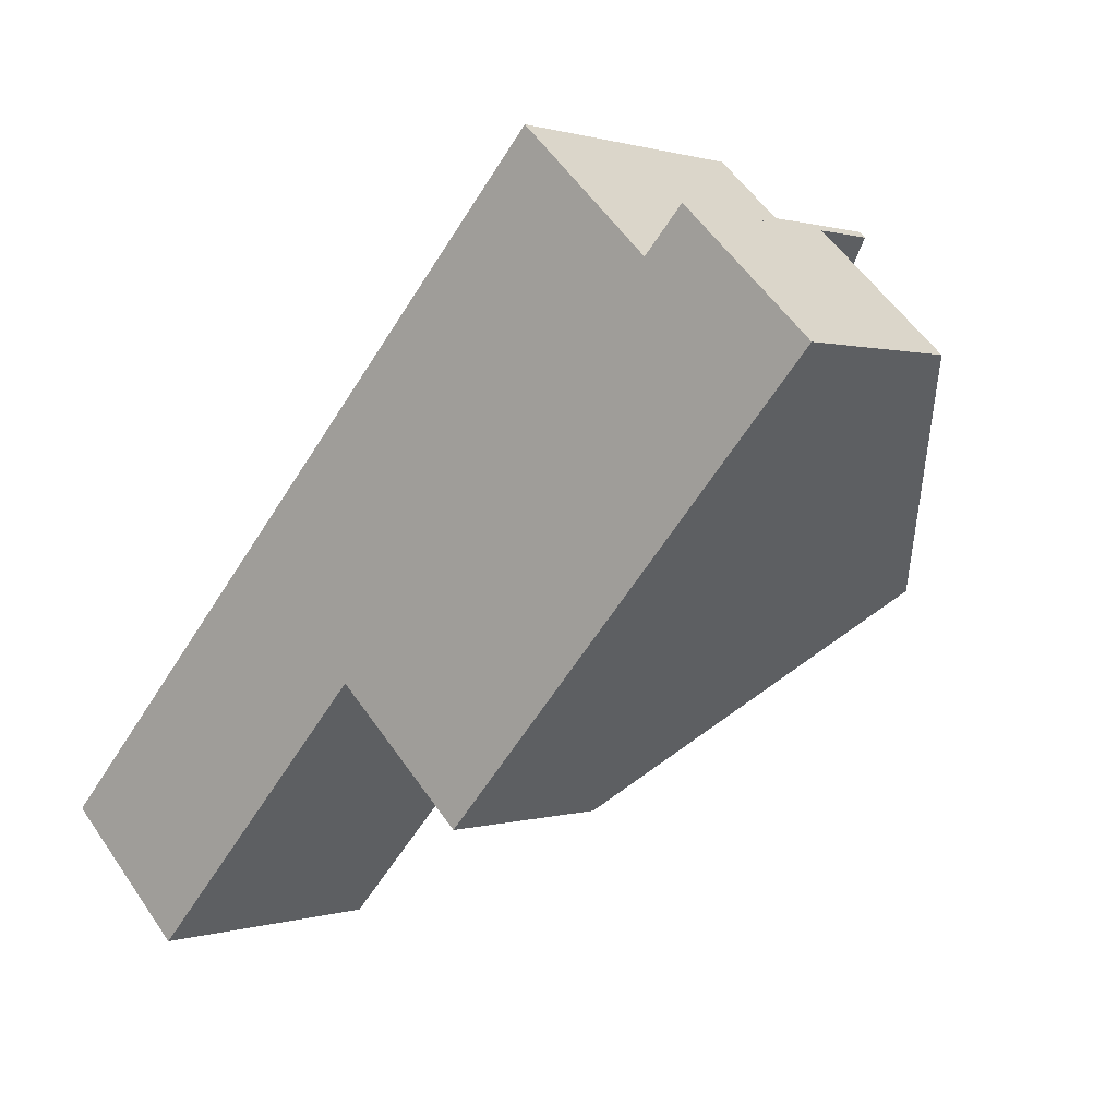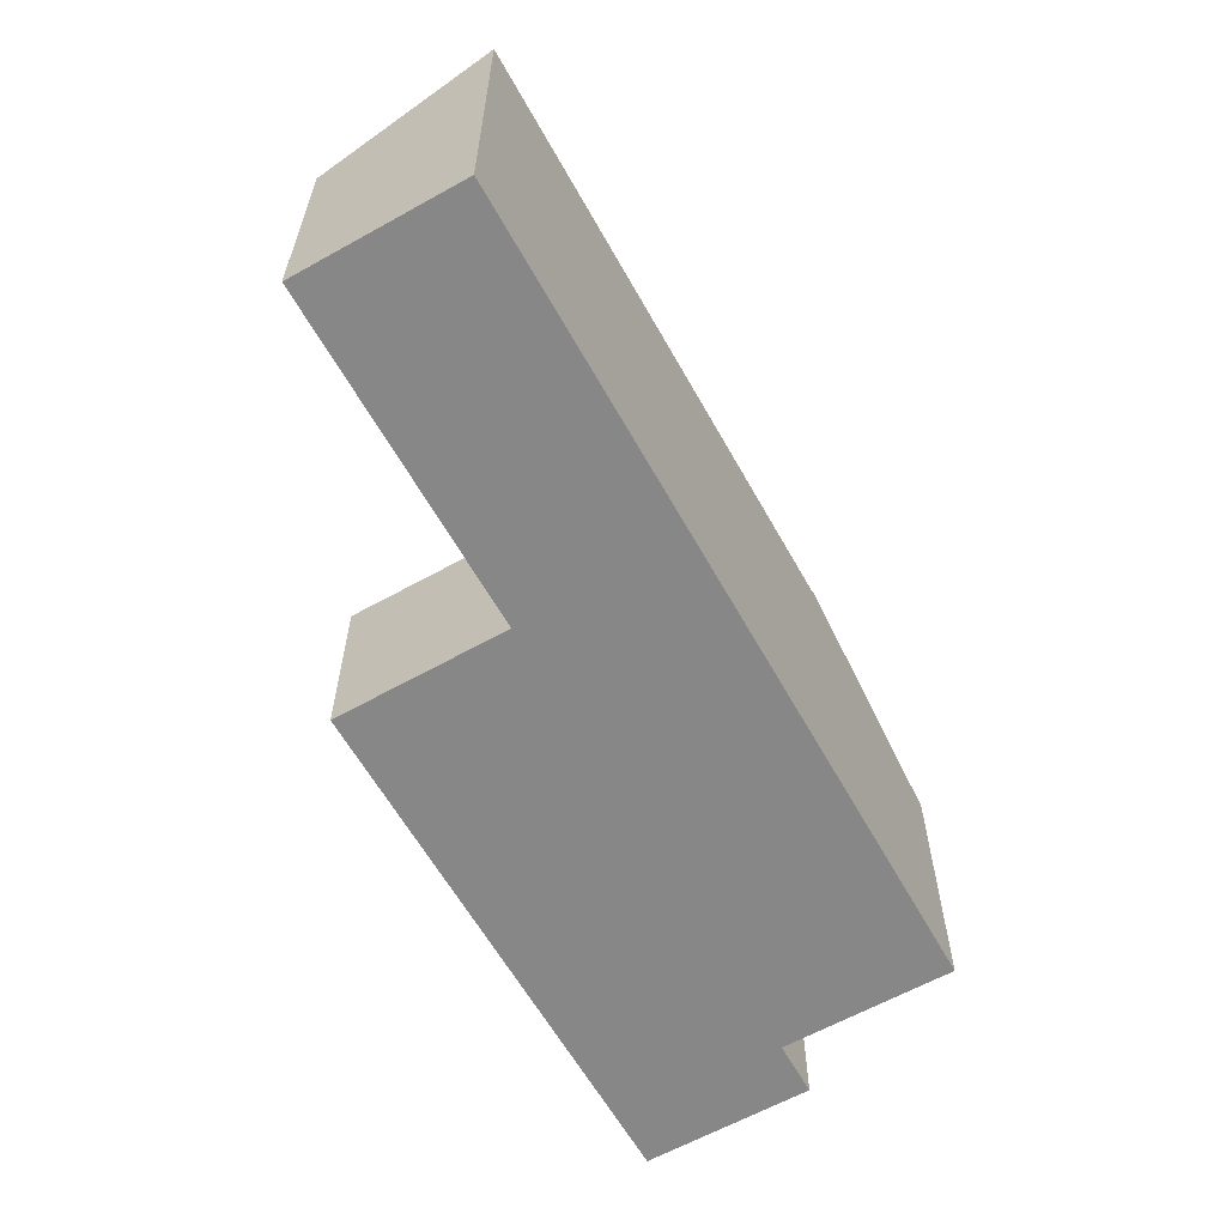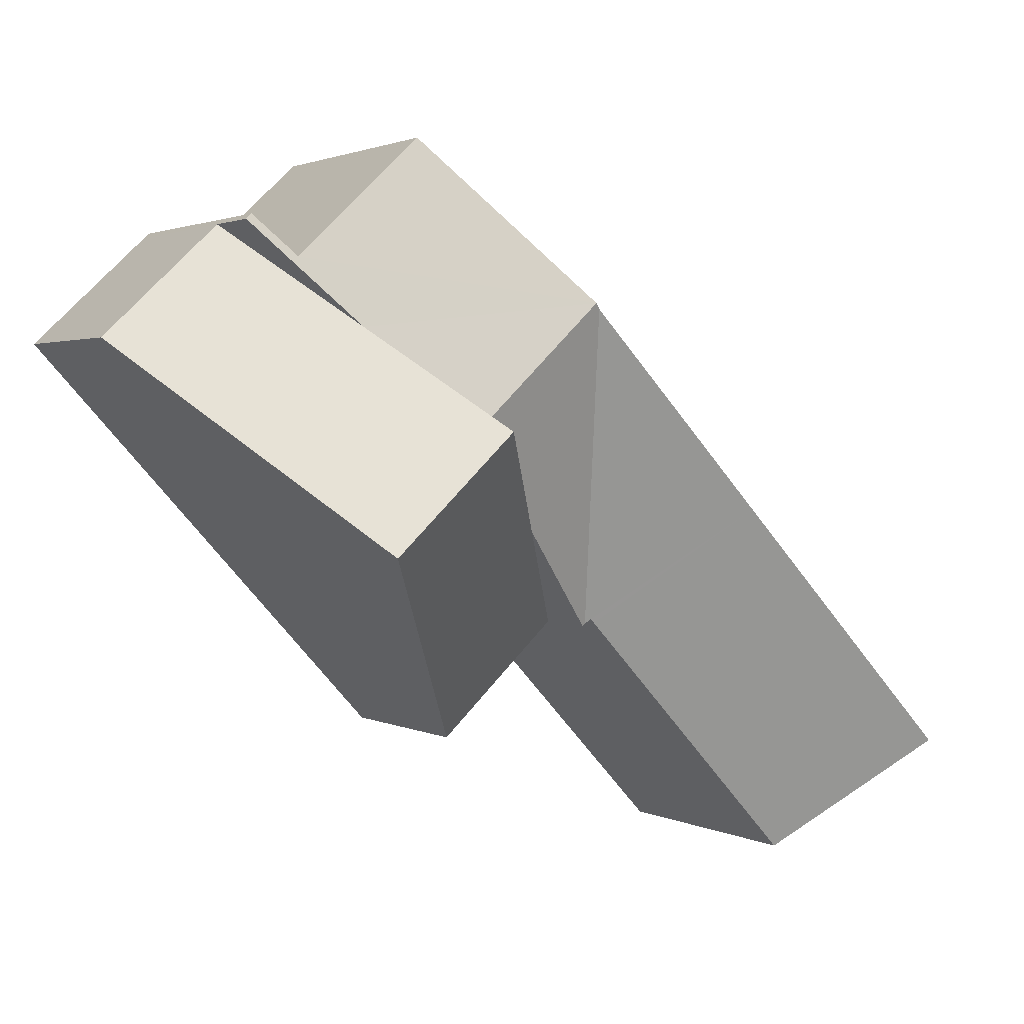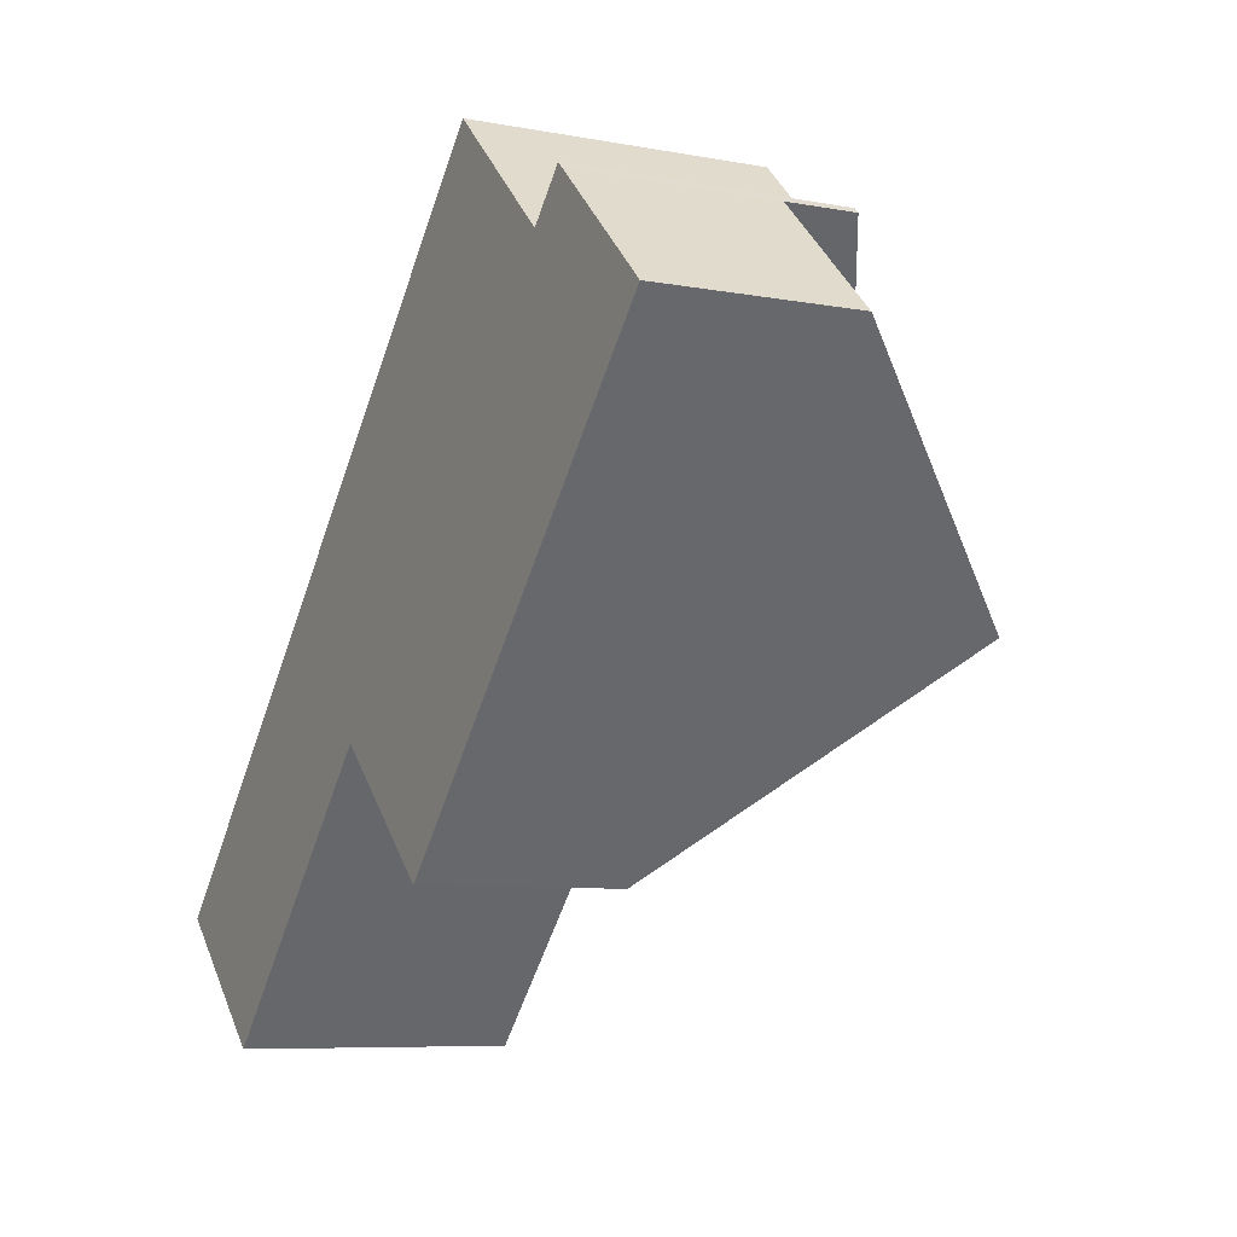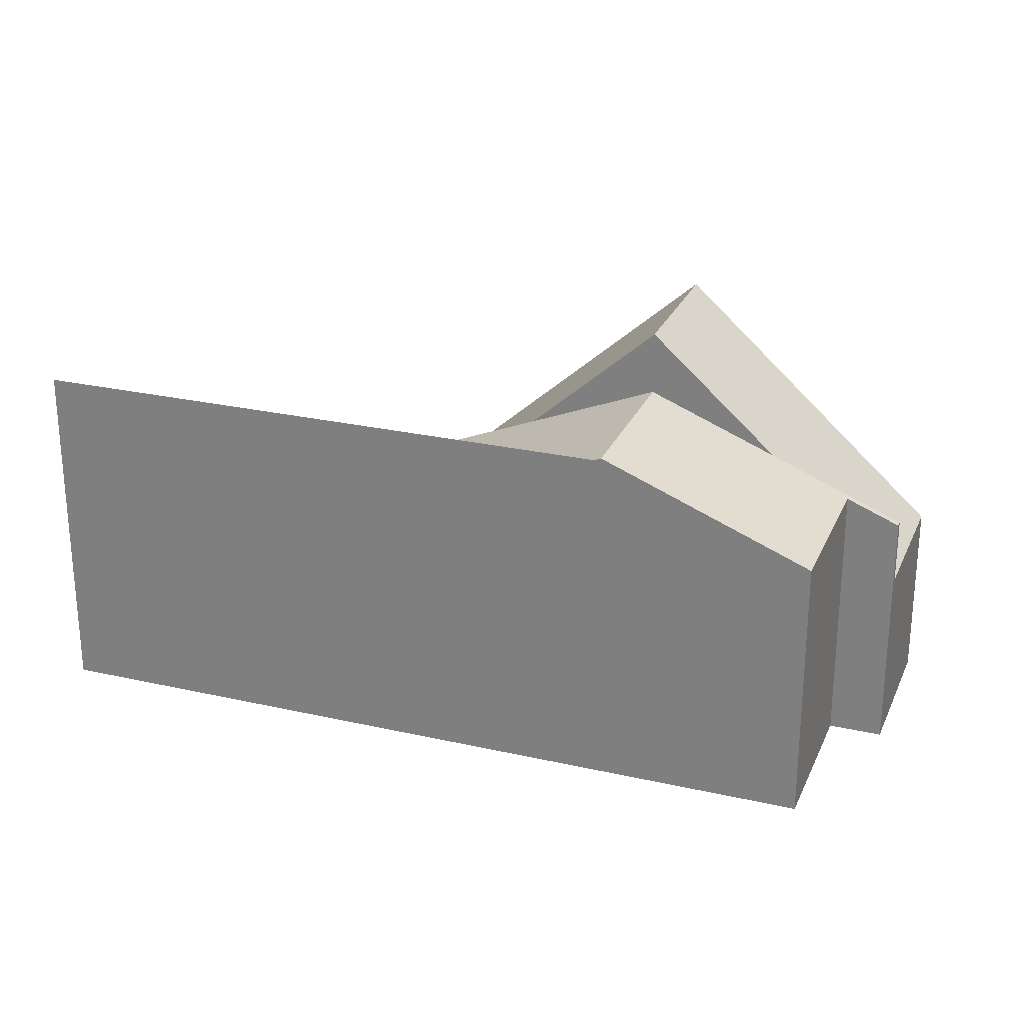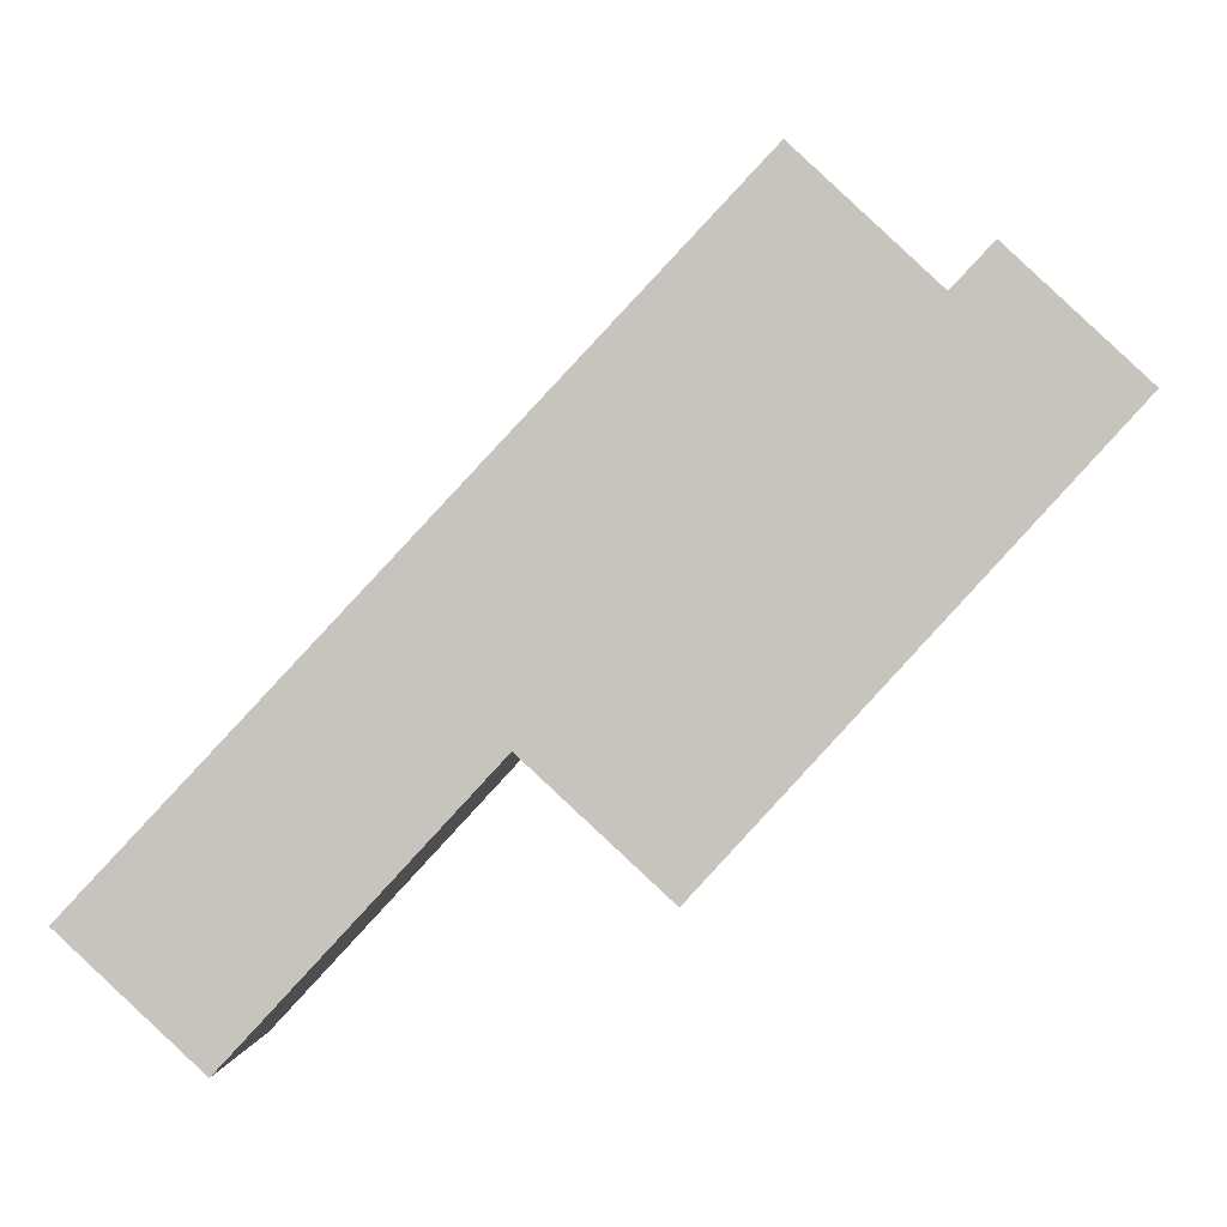
<metadata>
{"format":"obj","ext":"obj","renderer":"f3d","projection":"perspective","resolution":1024,"background":"white","views":[{"elev":0.7,"azim":39.9,"up":"+Z"},{"elev":-62.6,"azim":-107.6,"up":"+Y"},{"elev":2.0,"azim":149.2,"up":"+Z"},{"elev":-7.4,"azim":61.7,"up":"+Z"},{"elev":26.0,"azim":-26.9,"up":"+Y"},{"elev":-0.7,"azim":3.1,"up":"+Z"}]}
</metadata>
<code>
v  13.12 8.349 4.194
v  14.42 3.655 10.23
v  16.7 3.655 8.084
v  12.58 6.036 8.274
v  10.8 8.349 6.376
v  7.191 3.662 2.529
v  9.566 3.683 0.328
v  9.02 6.036 4.478
v  14.42 -6.263e-16 10.23
v  12.58 -5.066e-16 8.274
v  10.8 -3.904e-16 6.376
v  9.02 -2.742e-16 4.478
v  7.191 -1.549e-16 2.529
v  16.7 -4.95e-16 8.084
v  13.12 -2.568e-16 4.194
v  9.566 -2.008e-17 0.328
v  14.42 4.961 10.23
v  13.58 5.389 9.553
v  14.31 4.961 10.33
v  8.244 7.081 8.782
v  11.13 5.389 11.86
v  10.8 7.081 6.376
v  7.138 4.964 2.578
v  7.191 4.964 2.529
v  8.142 7.021 8.673
v  0 7.021 4.299e-16
v  6.973 5.039 2.586
v  2.461 5.014 -2.281
v  4.558 7.021 4.856
v  7.045 5.039 2.664
v  0 0 0
v  11.13 -7.26e-16 11.86
v  4.558 -2.973e-16 4.856
v  8.142 -5.311e-16 8.673
v  8.244 -5.377e-16 8.782
v  13.58 -5.85e-16 9.553
v  14.31 -6.325e-16 10.33
v  7.045 -1.631e-16 2.664
v  2.461 1.397e-16 -2.281
v  6.973 -1.583e-16 2.586
v  7.138 -1.579e-16 2.578
g defaultobject
f 1 2 3
f 2 1 4
f 4 1 5
f 6 1 7
f 1 6 8
f 1 8 5
f 8 4 5
f 4 8 2
f 2 8 9
f 9 8 6
f 9 6 10
f 10 6 11
f 11 6 12
f 12 6 13
f 9 3 2
f 3 9 14
f 14 1 3
f 1 14 7
f 7 14 15
f 7 15 16
f 16 6 7
f 6 16 13
f 10 14 9
f 14 10 15
f 15 10 11
f 15 11 12
f 15 12 16
f 16 12 13
f 17 18 19
f 18 17 4
f 18 20 21
f 20 18 4
f 20 4 22
f 23 8 24
f 8 23 25
f 8 25 22
f 22 25 20
f 26 27 28
f 27 26 29
f 27 29 30
f 30 25 23
f 25 30 29
f 31 29 26
f 29 31 25
f 25 31 21
f 21 31 32
f 32 31 33
f 32 33 34
f 32 34 35
f 21 20 25
f 36 19 18
f 19 36 37
f 32 18 21
f 18 32 36
f 37 17 19
f 17 37 9
f 9 4 17
f 4 9 22
f 22 9 8
f 8 9 10
f 8 10 24
f 24 10 11
f 24 11 12
f 24 12 13
f 38 27 30
f 27 38 28
f 28 38 39
f 39 38 40
f 13 23 24
f 23 38 30
f 38 23 13
f 38 13 41
f 28 31 26
f 31 28 39
f 12 41 13
f 41 12 38
f 9 36 10
f 36 9 37
f 40 31 39
f 31 40 33
f 33 40 38
f 33 38 34
f 34 38 12
f 34 12 11
f 34 11 35
f 35 11 10
f 35 10 32
f 32 10 36

</code>
